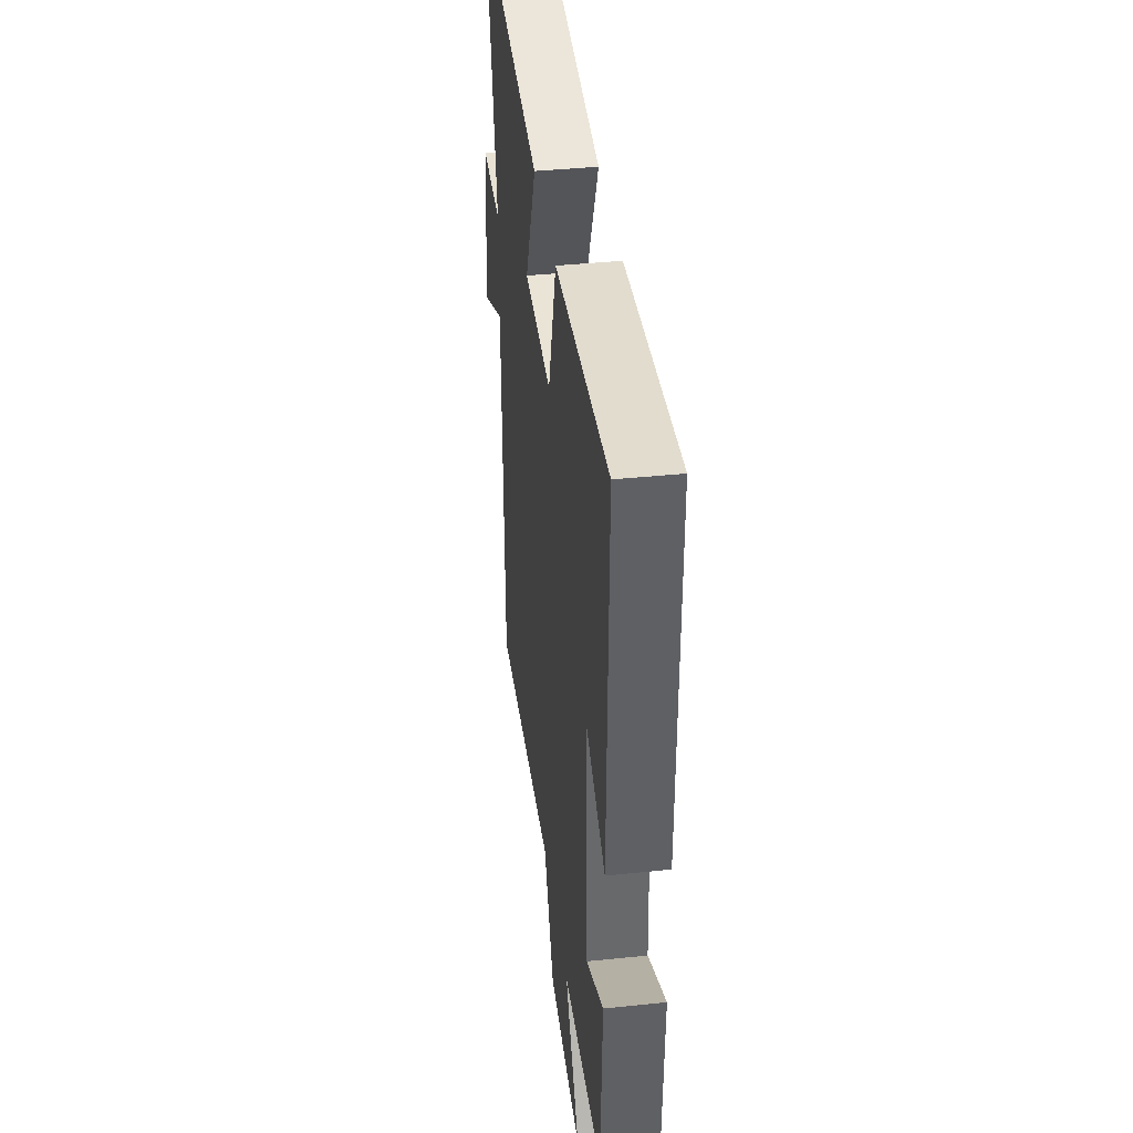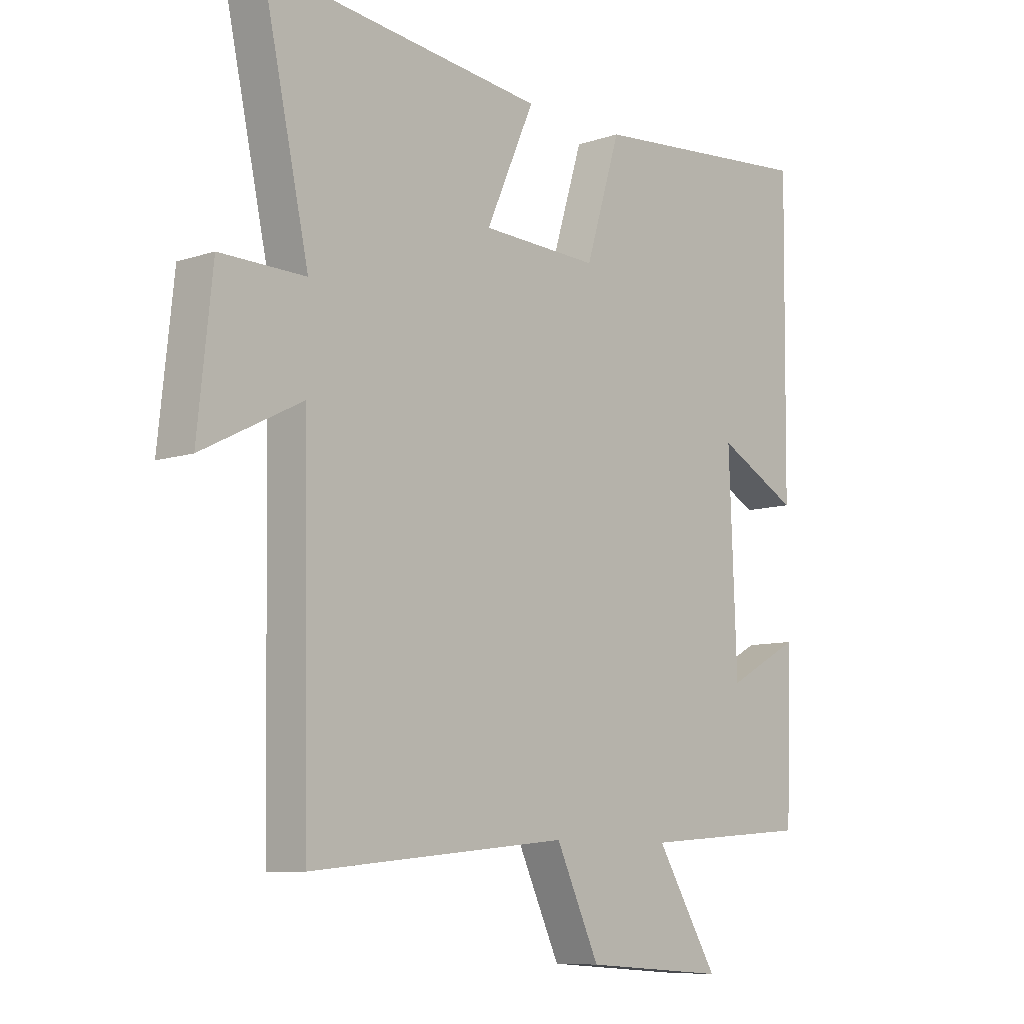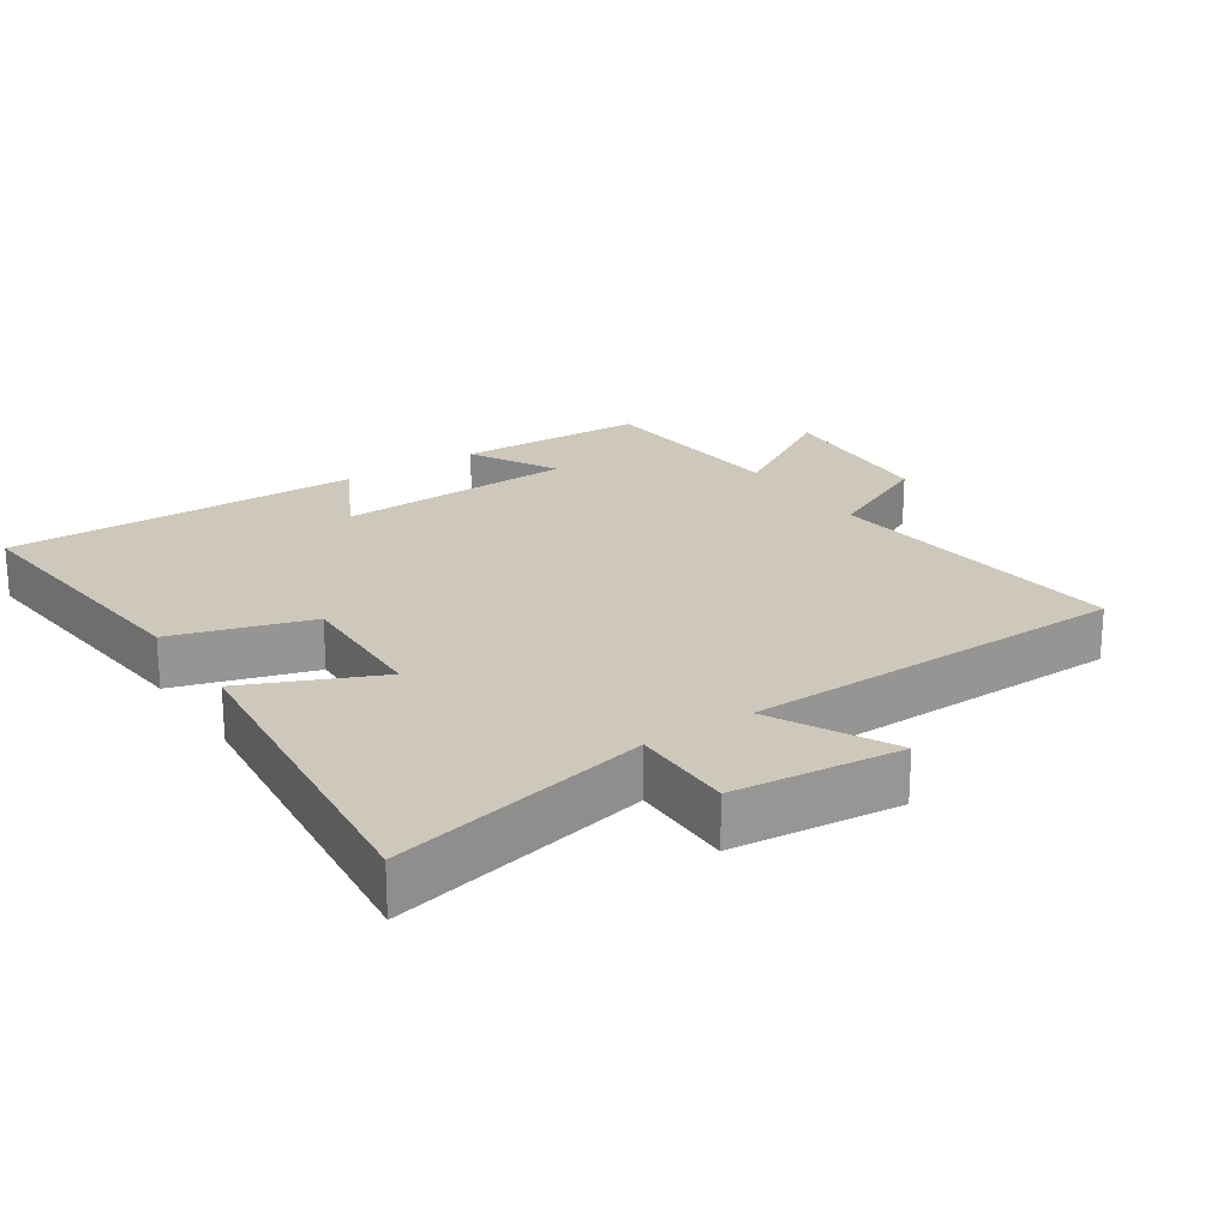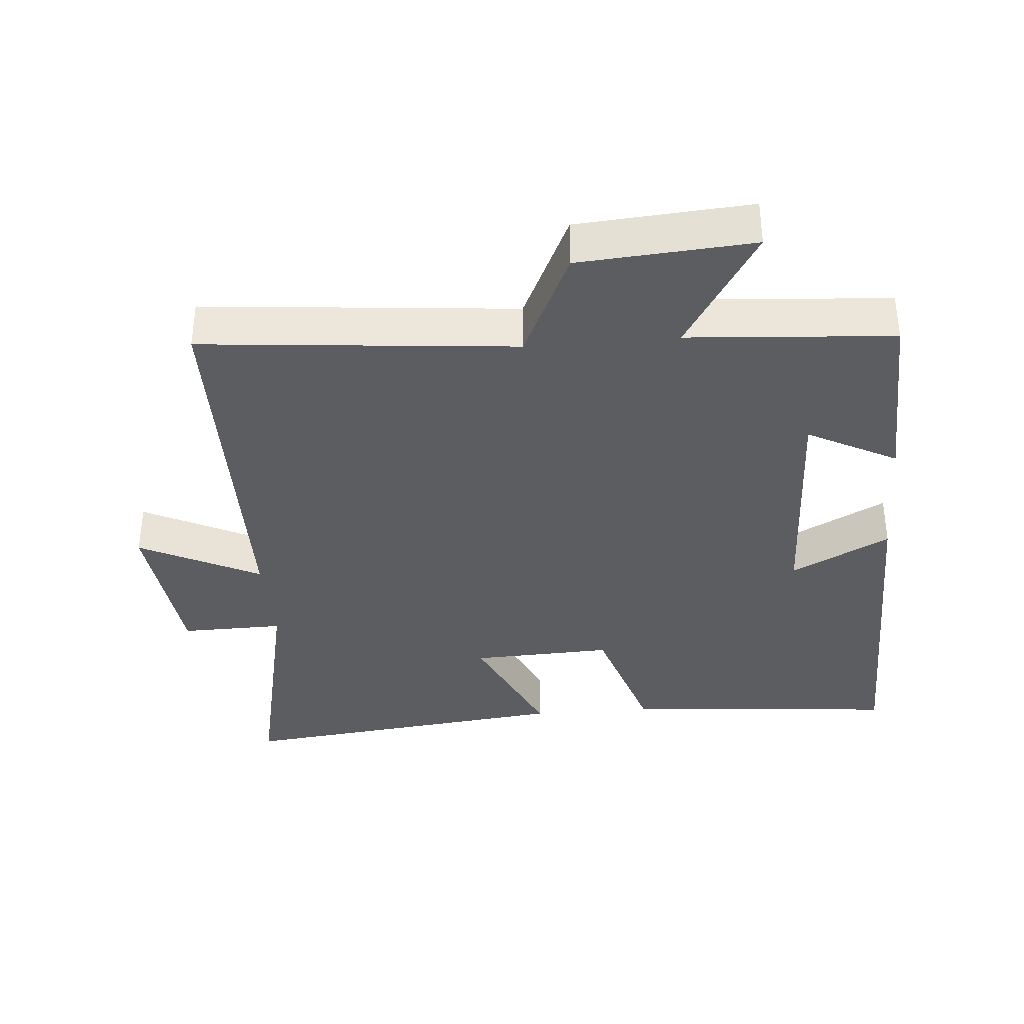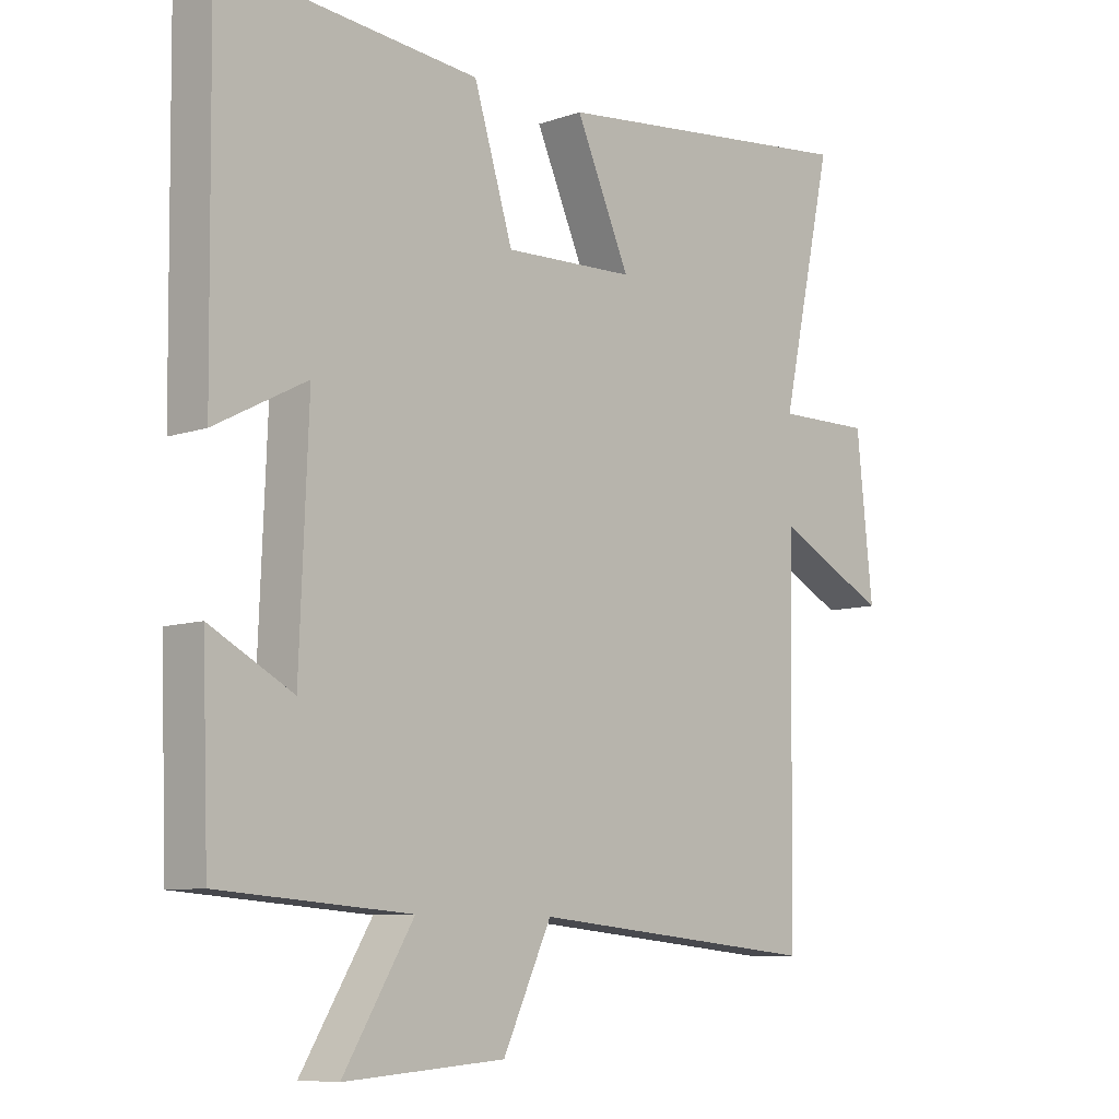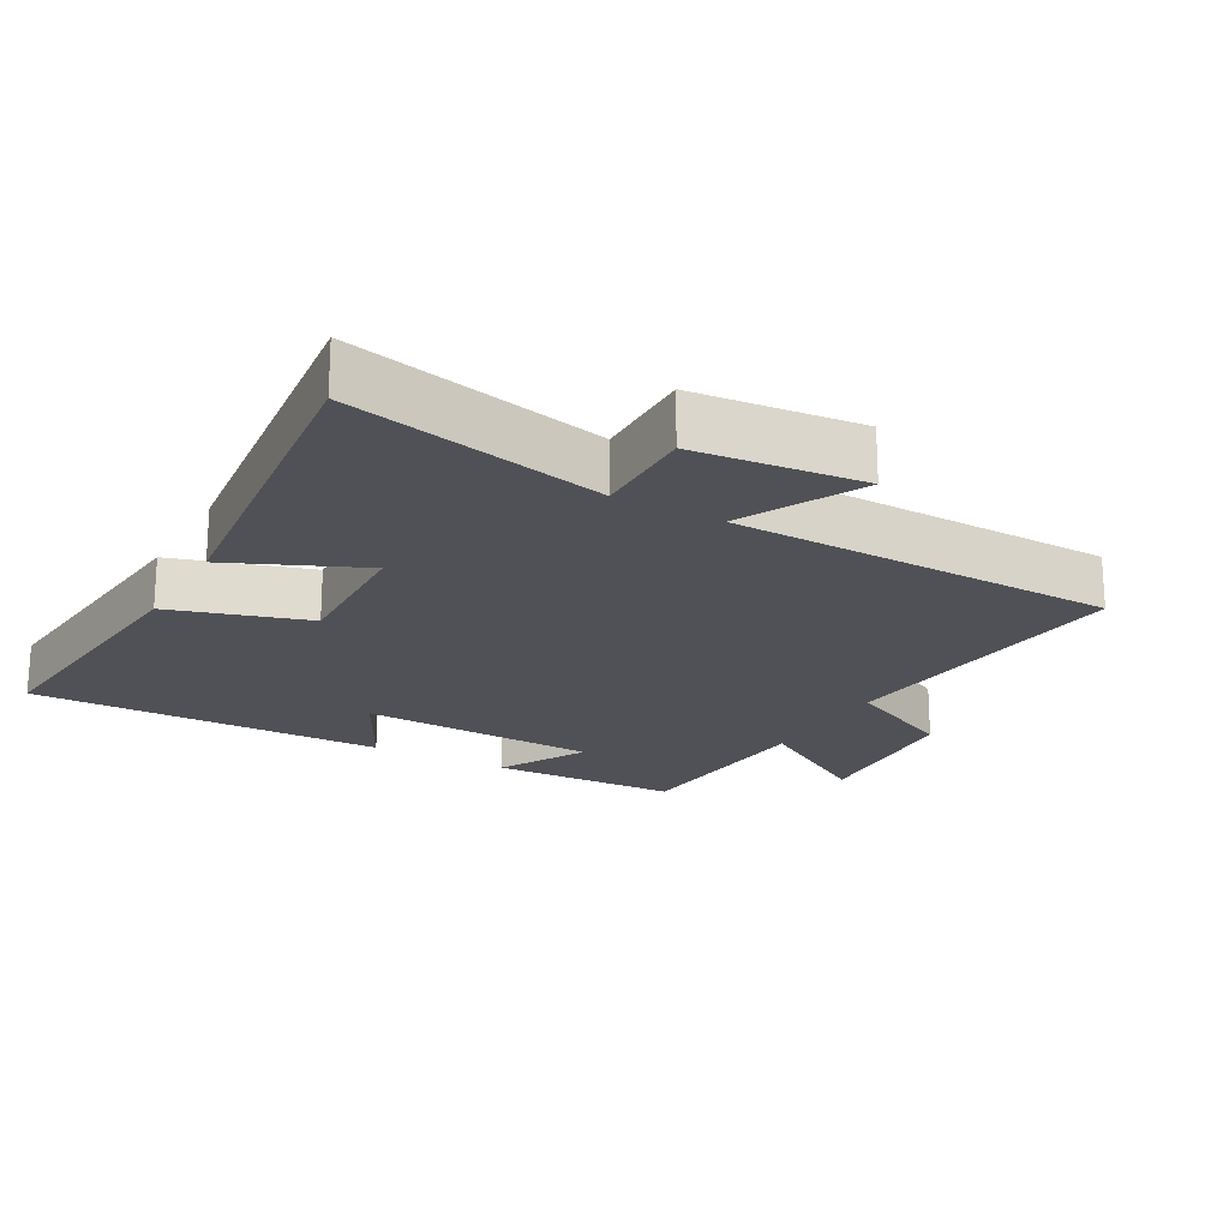
<metadata>
{"format":"obj","ext":"obj","renderer":"f3d","projection":"perspective","resolution":1024,"background":"white","views":[{"elev":40.1,"azim":-97.3,"up":"+Z"},{"elev":-8.9,"azim":131.8,"up":"+Z"},{"elev":22.0,"azim":56.0,"up":"+Y"},{"elev":-36.0,"azim":-175.0,"up":"+Y"},{"elev":-8.5,"azim":-46.7,"up":"+Z"},{"elev":-20.3,"azim":60.6,"up":"+Y"}]}
</metadata>
<code>
v 0.583 0.07 0.556
v 0.5 0.07 0.177
v 0.651 0.07 0.179
v 0.677 0.07 -0.067
v 0.5 0.07 0.023
v 0.491 0.07 -0.545
v 0.032 0.07 -0.5
v -0.045 0.07 -0.664
v -0.299 0.07 -0.682
v -0.188 0.07 -0.5
v -0.49 0.07 -0.477
v -0.5 0.07 -0.196
v -0.369 0.07 -0.266
v -0.355 0.07 0.088
v -0.5 0.07 0.012
v -0.506 0.07 0.538
v -0.099 0.07 0.5
v -0.037 0.07 0.299
v 0.171 0.07 0.307
v 0.085 0.07 0.5
v 0.583 0 0.556
v 0.5 0 0.177
v 0.651 0 0.179
v 0.677 0 -0.067
v 0.5 0 0.023
v 0.491 0 -0.545
v 0.032 0 -0.5
v -0.045 0 -0.664
v -0.299 0 -0.682
v -0.188 0 -0.5
v -0.49 0 -0.477
v -0.5 0 -0.196
v -0.369 0 -0.266
v -0.355 0 0.088
v -0.5 0 0.012
v -0.506 0 0.538
v -0.099 0 0.5
v -0.037 0 0.299
v 0.171 0 0.307
v 0.085 0 0.5
f 19 20 1 2
f 18 19 2
f 16 17 18
f 15 16 18
f 14 15 18
f 13 14 18 2
f 10 11 12 13
f 10 13 2 3
f 7 8 9 10
f 5 6 7
f 5 7 10
f 3 4 5
f 3 5 10
f 22 21 40 39
f 22 39 38
f 38 37 36
f 38 36 35
f 38 35 34
f 22 38 34 33
f 33 32 31 30
f 23 22 33 30
f 30 29 28 27
f 27 26 25
f 30 27 25
f 25 24 23
f 30 25 23
f 1 21 22 2
f 2 22 23 3
f 3 23 24 4
f 4 24 25 5
f 5 25 26 6
f 6 26 27 7
f 7 27 28 8
f 8 28 29 9
f 9 29 30 10
f 10 30 31 11
f 11 31 32 12
f 12 32 33 13
f 13 33 34 14
f 14 34 35 15
f 15 35 36 16
f 16 36 37 17
f 17 37 38 18
f 18 38 39 19
f 19 39 40 20
f 20 40 21 1

</code>
